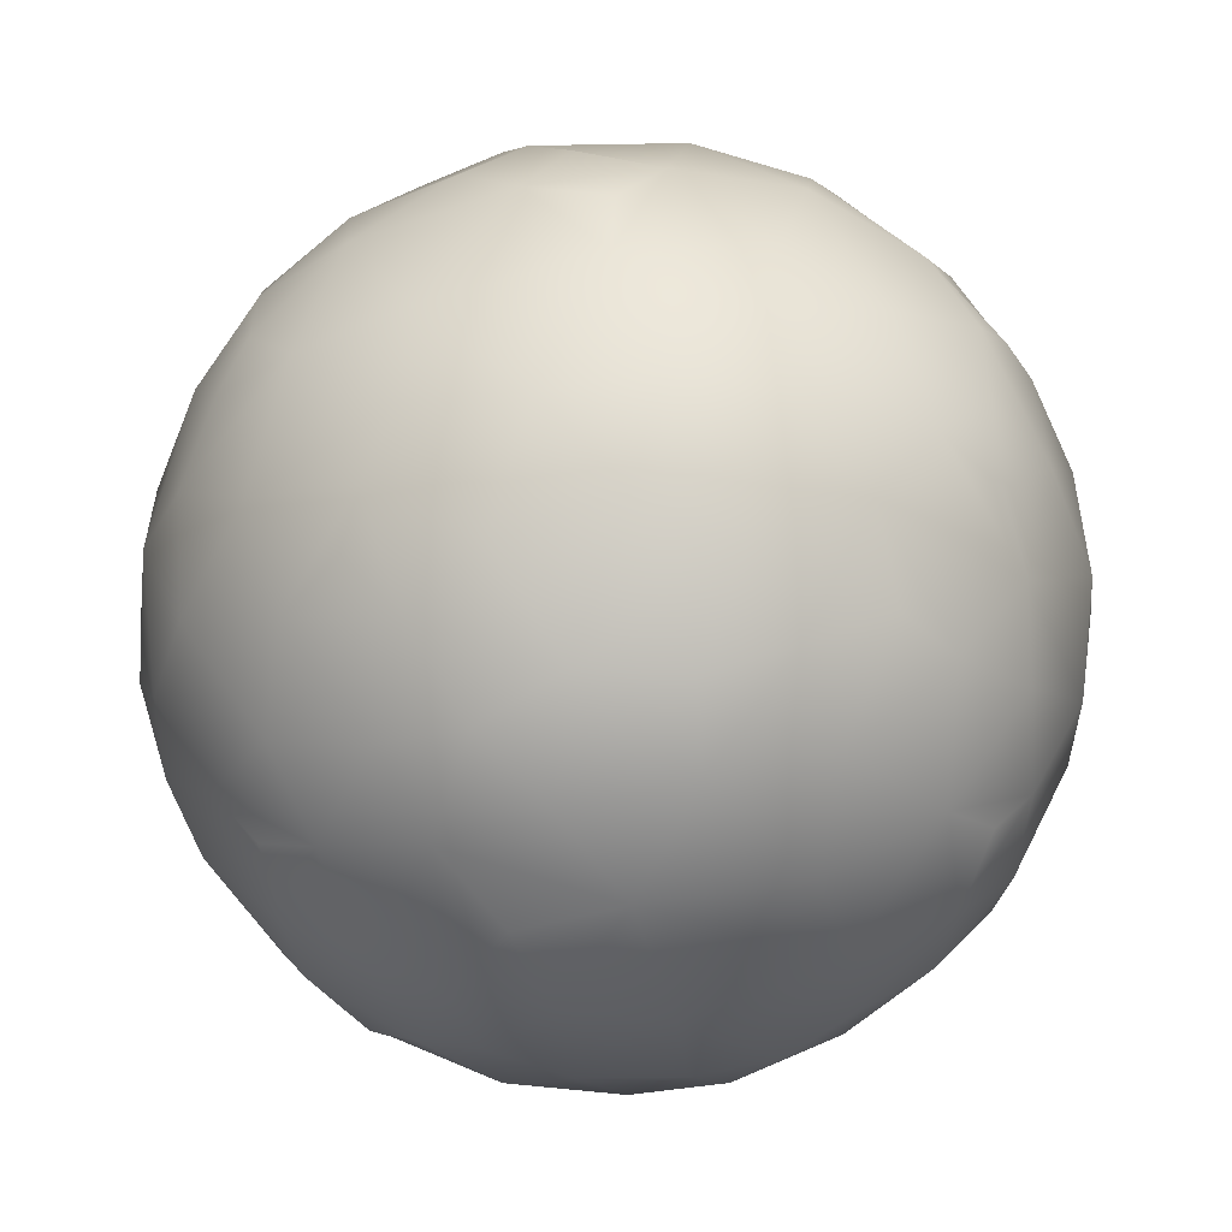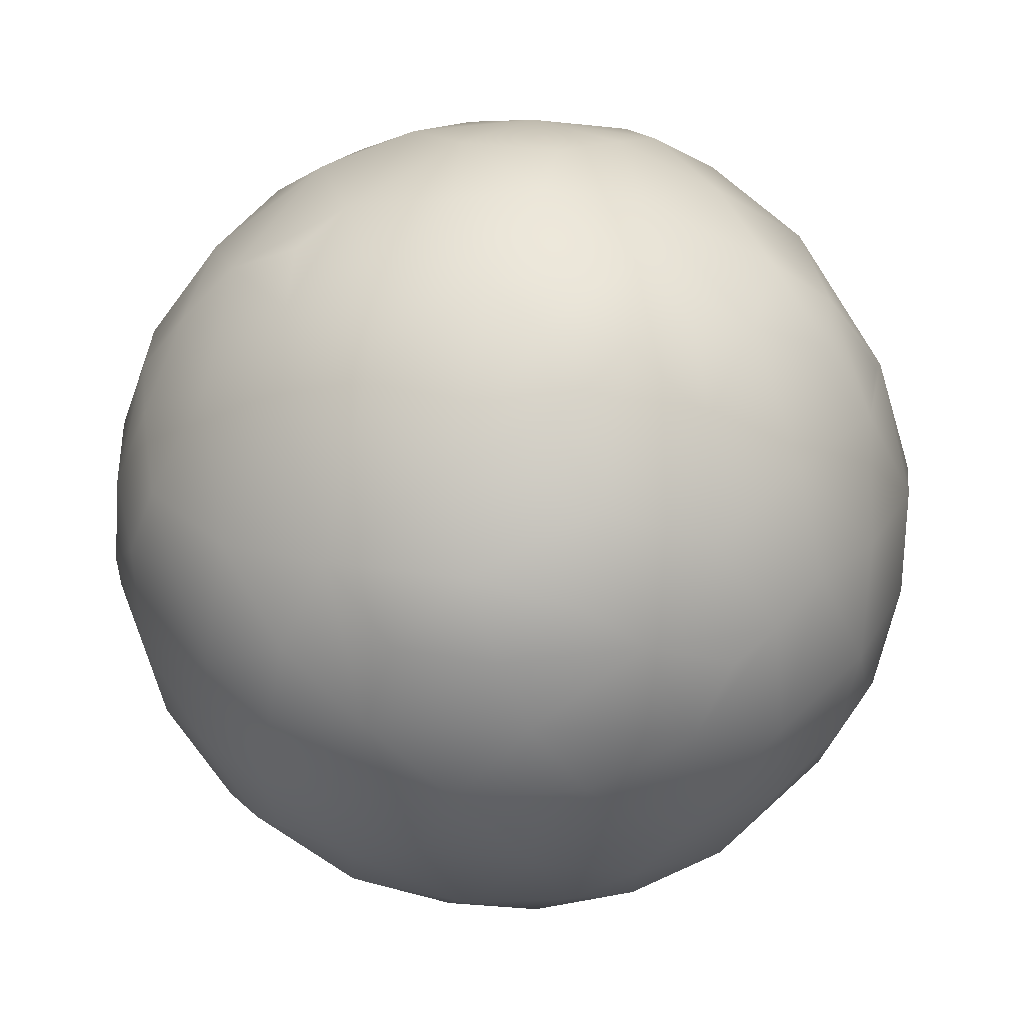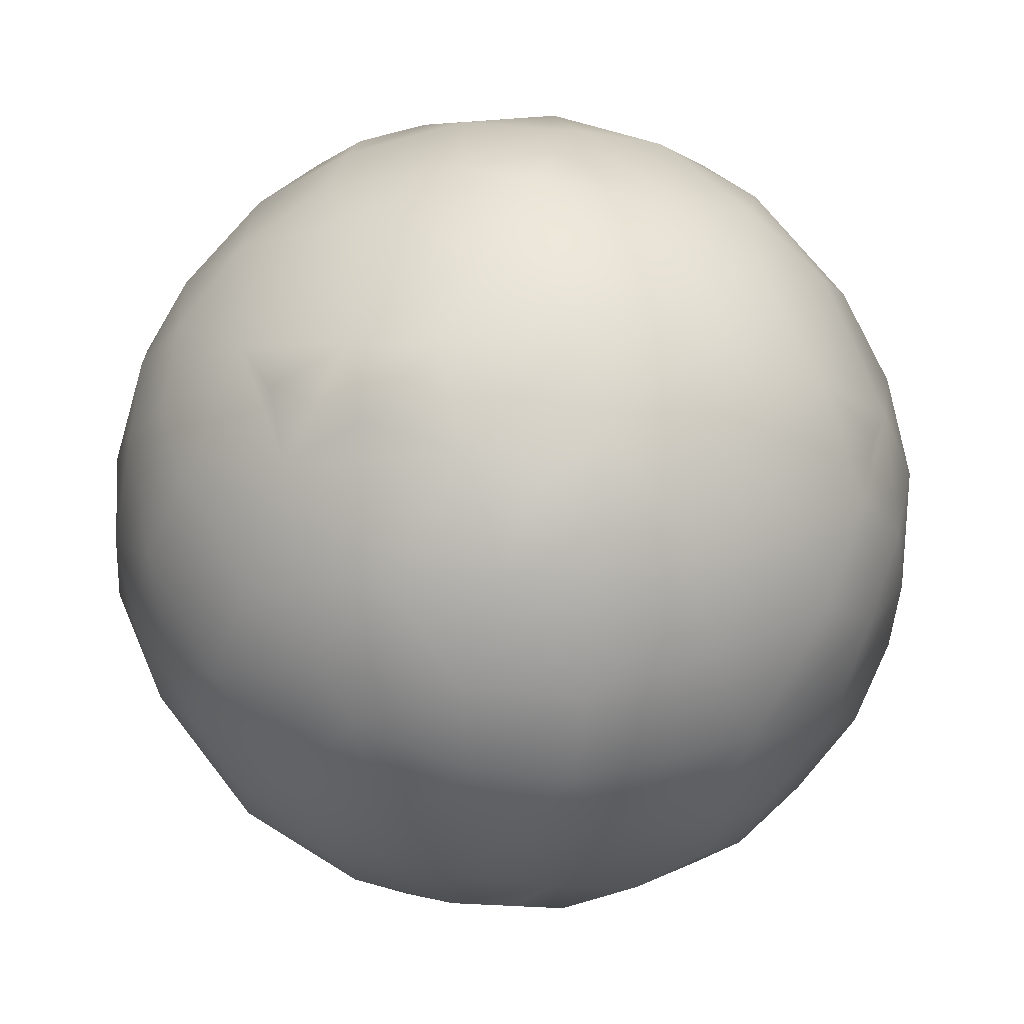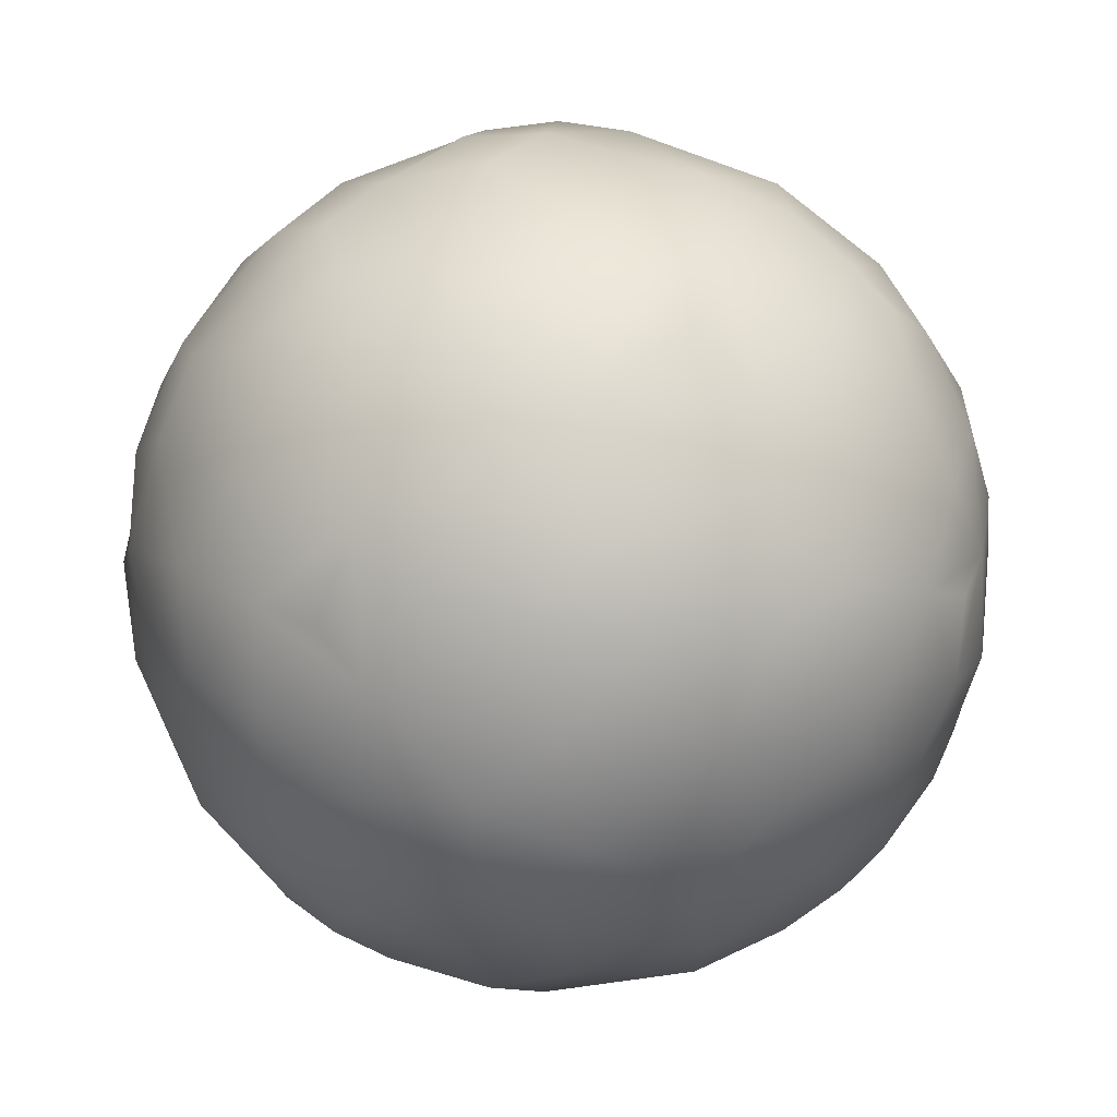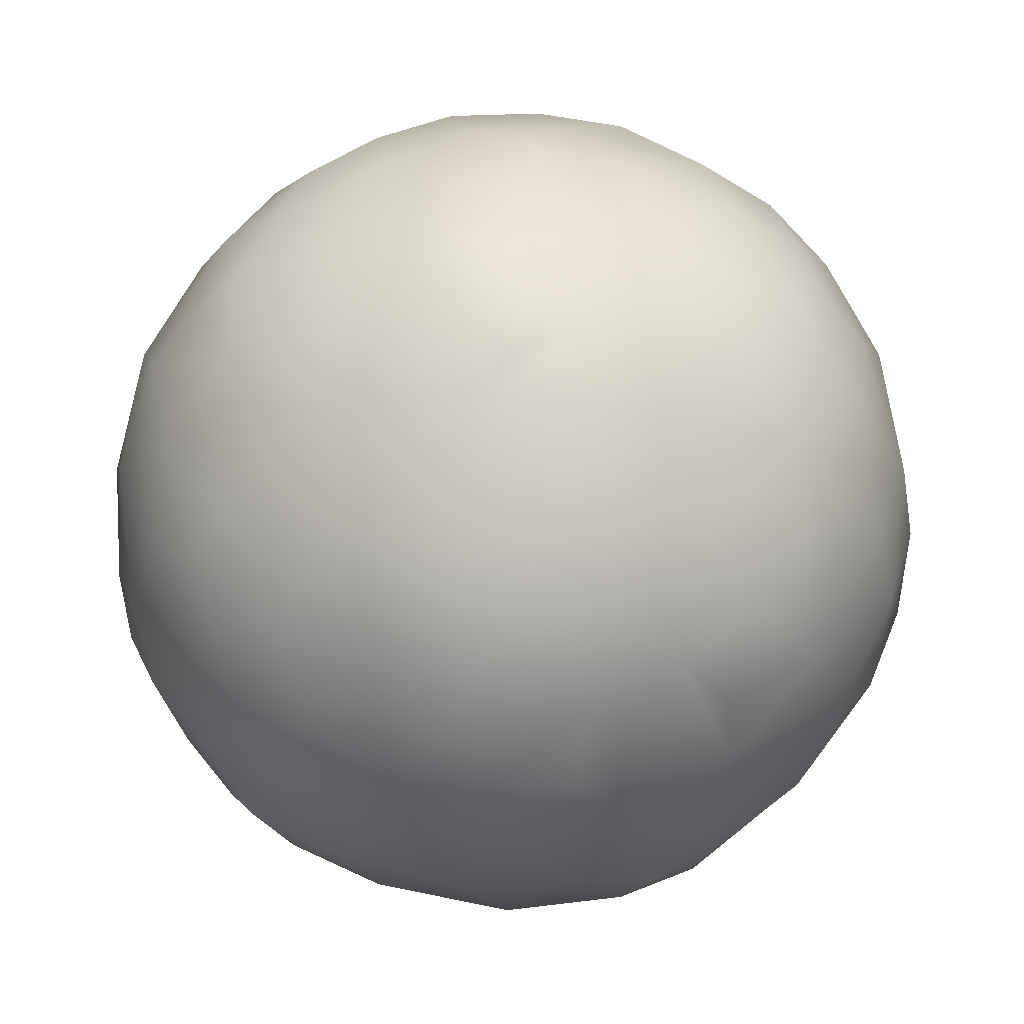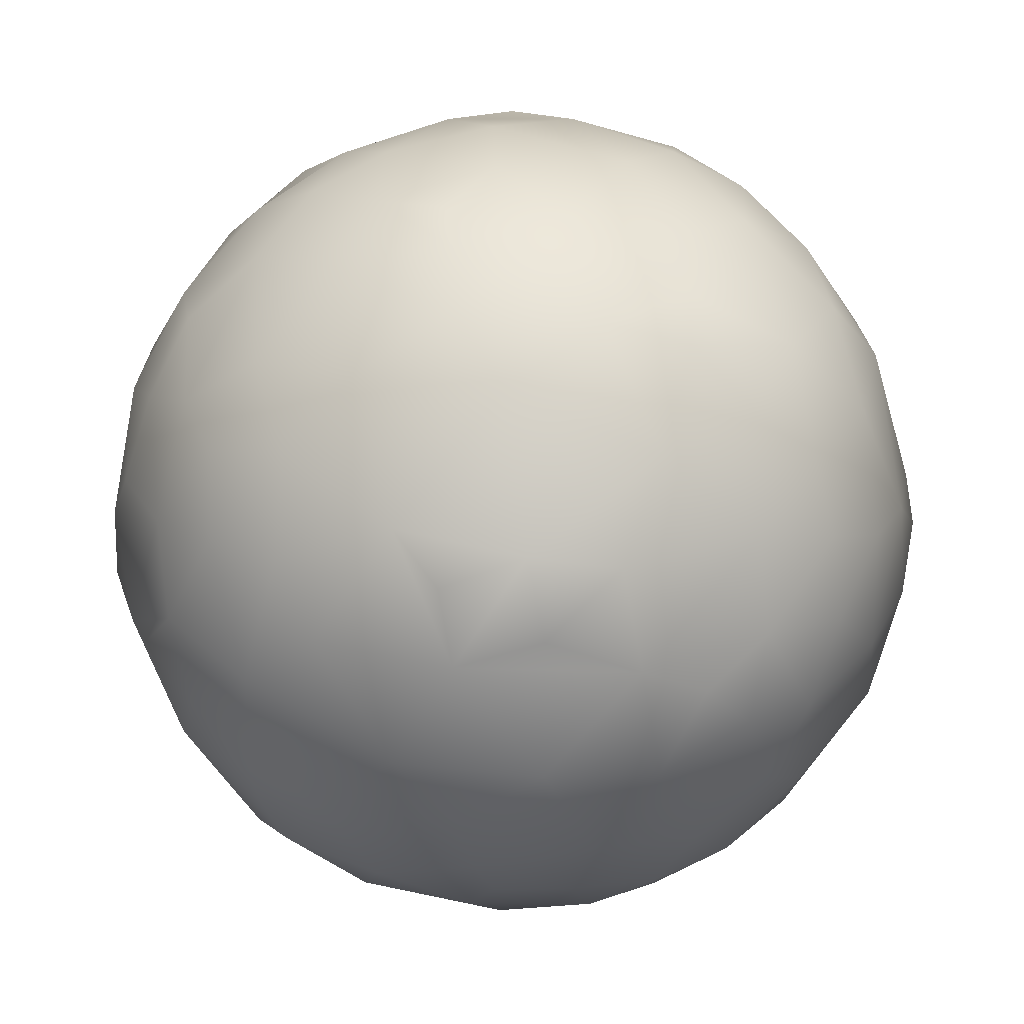
<metadata>
{"format":"obj","ext":"obj","renderer":"f3d","projection":"perspective","resolution":1024,"background":"white","views":[{"elev":36.6,"azim":43.2,"up":"+Y"},{"elev":-43.8,"azim":-60.4,"up":"+Z"},{"elev":-19.1,"azim":-147.5,"up":"+Z"},{"elev":9.2,"azim":-60.8,"up":"+Y"},{"elev":69.9,"azim":70.6,"up":"+Y"},{"elev":9.7,"azim":-170.8,"up":"+Z"}]}
</metadata>
<code>
v 2.763 -4.541 2.736
v 0.9285 0.1604 -5.891
v -0.04568 1.419 -5.81
v -1.376 3.242 -4.831
v 2.876 -4.963 -1.553
v -5.066 -1.238 2.844
v 0.6332 -5.863 0.7569
v -5.846 1.185 0.4198
v 2.338 -0.7127 -5.464
v -4.351 2.825 2.905
v -4.129 -3 -3.154
v -0.7521 -5.35 2.532
v -5.08 3.08 -0.8404
v -2.763 -4.541 -2.736
v -3.112 -3.069 -4.044
v 2.894 2.727 -4.436
v 5.296 1.878 2.016
v -0.1669 5.871 -1.069
v 2.306 0.9543 5.419
v -2.763 4.541 -2.736
v 3.112 3.069 4.044
v 4.129 3 3.154
v 0.1157 -1.208 5.854
v -0.9285 0.1604 5.891
v -1.149 5.855 0.4202
v 1.376 3.242 4.831
v 5.08 3.08 0.8404
v -2.894 -2.727 4.436
v 1.266 5.166 2.676
v 2.232 5.304 1.622
v 2.763 4.541 2.736
v 4.351 -2.825 -2.905
v 5.92 -0.0449 -0.8404
v 5.856 -1.181 0.352
v 0.6332 5.863 0.7569
v 5.536 -0.9257 2.02
v 0 0 6
v 2.876 4.963 -1.553
v 0.8841 0.3942 5.887
v 0.04568 1.419 5.81
v -0.7521 5.35 2.532
v 0 6 0
v 2.433 -1.188 5.334
v 5.228 2.443 -1.329
v 5.864 0.6192 0.7415
v 6 0 0
v 3.334 4.959 0.3521
v -0.02344 4.821 3.5
v -4.402 -1.554 -3.671
v 0.7521 -5.35 -2.532
v -4.161 -4.214 -0.8399
v -1.814 -4.085 -3.969
v 4.402 -1.554 3.671
v -5.281 -2.185 1.75
v -2.306 0.9543 -5.419
v 0.3331 3.609 4.782
v -2.809 -4.969 1.651
v -1.973 4.55 3.34
v 4.155 4.202 -0.9074
v -6 0 0
v 0 0 -6
v -0.8841 0.3942 -5.887
v -0.1157 -1.208 -5.854
v 1.266 -5.166 2.676
v 0 -6 0
v -1.149 -5.855 0.4202
v -0.1669 -5.871 -1.069
v 2.232 -5.304 1.622
v -5.877 -0.7143 0.595
v -4.832 1.292 3.275
v -5.877 0.1773 -0.999
v 3.395 4.701 1.542
v -2.346 -5.49 0.2451
v 3.435 1.588 4.631
v -3.395 -4.701 -1.542
v -5.546 -2.223 0.2054
v -3.915 -3.979 2.16
v -5.417 0.4532 -2.488
v 3.911 3.995 2.117
v 3.012 -3.656 -3.657
v -3.154 0 -5.104
v -3.473 -1.284 -4.689
v 0.1976 -2.72 -5.287
v -0.1459 -4.175 -4.285
v -4.189 0.4347 -4.2
v -4.035 -4.355 0.5154
v -4.718 -3.427 1.413
v 4.323 4.078 0.4446
v 0.1459 4.175 4.285
v -4.684 3.098 -2.059
v -3.435 1.588 -4.631
v -2.46 2.398 -4.919
v 3.473 -1.284 4.689
v 4.189 0.4347 4.2
v 1.39 -3.48 -4.66
v -1.39 3.48 4.66
v 4.718 3.427 -1.413
v -0.3331 3.609 -4.782
v 4.351 2.825 -2.905
v 4.129 -3 3.154
v 0.7521 5.35 -2.532
v 5.179 -2.509 1.489
v 3.334 -4.959 0.3521
v -2.809 4.969 1.651
v -4.972 3.312 0.3523
v 3.399 -0.09879 -4.919
v 1.814 -4.085 3.969
v 1.466 -2.856 5.027
v -3.077 4.163 3.034
v 3.112 -3.069 4.044
v -0.02344 -4.821 3.5
v 4.832 1.292 -3.275
v -2.894 2.727 4.436
v 1.973 4.55 -3.34
v -3.586 1.62 4.51
v 3.586 1.62 -4.51
v 3.077 4.163 -3.034
v 1.917 1.841 -5.343
v -1.372 -5.798 -0.7046
v -2.46 -2.398 -4.919
v -5.304 1.97 1.888
v -1.447 -1.098 -5.695
v -4.684 -3.098 -2.059
v -5.771 -1.193 -1.049
v -2.453 0.4751 5.431
v 3.395 -4.701 1.542
v 4.718 -3.427 -1.413
v 5.483 -2.361 0.2498
v -0.1976 -2.72 5.287
v -4.718 3.427 1.413
v 4.372 0.1824 -4.047
v -2.346 5.49 0.2451
v 0.1459 -4.175 4.285
v 4.323 -4.078 0.4446
v -4.035 4.355 0.5154
v -4.372 0.1824 4.047
v -1.39 -3.48 4.66
v -3.395 4.701 -1.542
v 5.401 0.1141 -2.492
v 1.39 3.48 -4.66
v -0.1459 4.175 -4.285
v 5.417 0.4532 2.488
v 1.447 -1.098 5.695
v 1.736 5.661 -0.8404
v -0.1976 2.72 5.287
v 2.272 5.525 0.2242
v 3.154 0 5.104
v 5.483 2.361 0.2498
v 5.766 1.432 -0.8395
v -1.917 1.841 5.343
v 0.3331 -3.609 4.782
v -3.746 -1.385 4.449
v -3.399 -0.09879 4.919
v -2.338 -0.7127 5.464
v 4.155 -4.202 -0.9074
v -1.814 4.085 -3.969
v 3.746 -1.385 -4.449
v -1.266 5.166 -2.676
v 0.02344 4.821 -3.5
v -1.973 -4.55 3.34
v 5.102 -1.23 -2.778
v -2.587 5.228 -1.185
v -4.161 4.214 -0.8399
v 5.218 -2.57 -1.231
v 2.894 -2.727 -4.436
v -4.129 3 -3.154
v -4.351 -2.825 2.905
v 1.814 4.085 3.969
v -5.411 -0.9041 -2.377
v -1.266 -5.166 -2.676
v 0.02344 -4.821 -3.5
v -3.112 3.069 -4.044
v 4.492 1.941 3.42
v -2.433 -1.188 -5.334
v -2.587 -5.228 -1.185
v -4.972 -3.312 0.3523
v -5.181 -2.565 -1.37
v -4.492 1.941 -3.42
v 3.077 -4.163 -3.034
v 1.973 -4.55 -3.34
v -3.077 -4.163 3.034
v -1.466 -2.856 -5.027
v -0.3331 -3.609 -4.782
v -1.372 5.798 -0.7046
v 5.766 -1.432 -0.8395
v -1.872 -1.724 5.384
v 3.915 -3.979 -2.16
v 1.472 1.951 5.464
v 2.46 2.398 4.919
v 4.684 3.098 2.059
v -3.012 -3.656 3.657
v -3.911 3.995 -2.117
v -1.472 1.951 -5.464
v 3.915 3.979 -2.16
v 0.1976 2.72 -5.287
v 2.453 0.4751 -5.431
v -5.401 0.1141 2.492
v -3.911 -3.995 -2.117
v 1.736 -5.661 -0.8404
v 2.272 -5.525 0.2242
v -5.546 2.223 0.2054
v -5.488 1.718 -1.473
v -3.012 3.656 3.657
v 1.872 -1.724 -5.384
v 3.911 -3.995 2.117
v 4.684 -3.098 2.059
v -3.915 3.979 2.16
v 2.46 -2.398 4.919
v 3.012 3.656 -3.657
f 65 67 7
f 4 193 92
f 160 111 137
f 165 32 80
f 160 191 181
f 190 79 22
f 179 80 32
f 97 99 194
f 100 110 205
f 145 96 150
f 155 103 5
f 196 118 116
f 104 132 135
f 8 71 60
f 41 35 25
f 69 8 60
f 196 116 106
f 87 176 86
f 16 118 140
f 160 57 12
f 72 30 31
f 38 194 117
f 25 184 132
f 189 19 74
f 171 50 170
f 108 143 129
f 10 113 203
f 69 54 6
f 64 12 7
f 202 71 8
f 39 24 37
f 70 115 10
f 120 82 174
f 39 19 188
f 168 26 21
f 134 102 206
f 41 58 48
f 5 50 180
f 165 204 157
f 97 194 59
f 177 124 169
f 3 118 2
f 25 18 184
f 190 22 173
f 130 121 10
f 182 84 52
f 201 13 202
f 97 44 99
f 196 2 118
f 202 13 90
f 88 72 79
f 63 122 62
f 22 79 21
f 160 12 111
f 130 10 207
f 62 193 3
f 187 155 5
f 168 31 29
f 74 19 94
f 195 4 98
f 14 198 15
f 38 146 47
f 62 3 2
f 10 203 109
f 63 204 83
f 77 181 167
f 16 114 209
f 108 110 208
f 189 74 21
f 33 185 161
f 182 183 84
f 84 171 52
f 5 199 50
f 155 127 164
f 33 139 149
f 63 61 2
f 45 17 142
f 105 130 135
f 48 58 96
f 94 19 147
f 142 94 36
f 165 157 32
f 105 13 201
f 16 140 114
f 121 201 8
f 175 170 67
f 84 95 171
f 97 59 44
f 24 23 37
f 168 21 31
f 33 45 46
f 52 171 170
f 117 209 114
f 40 150 24
f 155 164 134
f 4 172 156
f 95 83 204
f 82 15 49
f 53 94 93
f 27 17 148
f 107 111 64
f 133 151 129
f 207 10 109
f 142 17 173
f 176 177 51
f 182 174 122
f 123 49 11
f 116 112 131
f 29 31 30
f 104 135 207
f 100 53 110
f 165 95 204
f 62 2 61
f 183 83 84
f 71 78 169
f 43 147 19
f 9 157 204
f 28 186 152
f 153 152 154
f 159 158 101
f 105 135 163
f 160 28 191
f 40 39 188
f 105 121 130
f 35 146 144
f 185 128 164
f 71 169 124
f 136 197 6
f 168 48 89
f 21 79 31
f 105 201 121
f 81 82 85
f 152 136 6
f 5 103 200
f 45 148 17
f 93 94 147
f 51 198 75
f 44 149 139
f 90 13 163
f 162 184 18
f 189 26 188
f 35 144 18
f 28 152 167
f 67 170 50
f 200 68 7
f 24 150 125
f 86 51 175
f 66 12 57
f 39 143 19
f 66 7 12
f 186 137 129
f 108 129 151
f 156 158 159
f 26 56 145
f 70 136 115
f 63 2 204
f 20 156 172
f 152 6 167
f 109 203 58
f 55 91 92
f 69 76 54
f 208 110 93
f 77 86 57
f 182 122 83
f 88 190 27
f 175 119 73
f 134 205 126
f 165 180 95
f 1 205 110
f 134 126 103
f 69 197 8
f 120 15 82
f 178 172 91
f 108 208 43
f 28 137 186
f 33 46 34
f 155 134 103
f 177 169 49
f 123 198 51
f 90 163 192
f 9 2 196
f 40 24 39
f 107 108 133
f 55 122 174
f 126 205 1
f 102 36 53
f 66 65 7
f 15 198 11
f 39 37 23
f 74 94 173
f 74 173 21
f 175 51 75
f 38 144 146
f 18 101 158
f 22 21 173
f 113 115 150
f 160 137 28
f 108 43 143
f 34 128 185
f 201 202 8
f 202 178 78
f 202 90 178
f 34 36 102
f 39 23 143
f 172 166 192
f 93 147 43
f 159 114 140
f 64 7 68
f 161 32 157
f 35 30 146
f 100 205 206
f 103 126 68
f 41 29 35
f 203 113 58
f 165 80 180
f 20 172 192
f 133 137 111
f 89 56 26
f 20 138 162
f 132 162 135
f 88 59 47
f 23 186 129
f 175 14 170
f 69 124 76
f 191 167 181
f 187 179 32
f 55 92 193
f 96 113 150
f 55 174 81
f 35 18 42
f 179 180 80
f 28 167 191
f 20 192 138
f 182 83 183
f 66 67 65
f 199 7 67
f 135 162 163
f 44 139 112
f 159 140 141
f 15 11 49
f 187 5 179
f 127 32 164
f 156 159 141
f 24 186 23
f 90 166 178
f 117 99 209
f 34 102 128
f 160 181 57
f 26 145 188
f 44 148 149
f 33 149 45
f 40 145 150
f 55 81 85
f 45 149 148
f 200 7 199
f 38 114 101
f 85 49 169
f 16 116 118
f 36 94 53
f 105 163 13
f 68 126 1
f 117 194 99
f 41 48 29
f 9 196 106
f 66 57 73
f 200 103 68
f 88 79 190
f 87 167 54
f 63 62 61
f 195 141 140
f 86 176 51
f 38 59 194
f 64 68 1
f 5 180 179
f 187 32 127
f 77 167 87
f 66 73 119
f 112 139 131
f 14 75 198
f 9 106 157
f 195 98 141
f 77 57 181
f 86 73 57
f 190 173 17
f 90 192 166
f 180 50 171
f 38 47 59
f 24 125 154
f 168 29 48
f 177 49 123
f 202 78 71
f 152 186 154
f 78 178 85
f 123 11 198
f 134 206 205
f 182 15 120
f 88 44 59
f 104 207 109
f 195 140 118
f 40 188 145
f 167 6 54
f 177 123 51
f 76 177 176
f 102 53 206
f 69 71 124
f 89 96 145
f 53 93 110
f 9 204 2
f 77 87 86
f 25 132 104
f 185 164 161
f 18 144 101
f 55 85 91
f 134 164 128
f 24 154 186
f 161 164 32
f 107 133 111
f 182 120 174
f 16 209 99
f 116 131 106
f 162 138 163
f 45 36 34
f 14 15 52
f 38 117 114
f 35 29 30
f 172 92 91
f 43 19 143
f 78 85 169
f 208 93 43
f 41 25 104
f 190 17 27
f 62 122 55
f 63 83 122
f 195 118 3
f 5 200 199
f 86 175 73
f 178 166 172
f 33 34 185
f 62 55 193
f 23 129 143
f 84 83 95
f 142 173 94
f 178 91 85
f 38 101 144
f 134 128 102
f 47 30 72
f 159 101 114
f 87 54 176
f 104 109 58
f 187 127 155
f 195 3 193
f 132 184 162
f 25 42 18
f 4 92 172
f 157 106 131
f 89 145 56
f 88 27 148
f 48 96 89
f 96 58 113
f 76 124 177
f 47 146 30
f 4 141 98
f 199 67 50
f 195 193 4
f 88 148 44
f 20 158 156
f 99 44 112
f 153 136 152
f 10 115 113
f 175 75 14
f 108 151 133
f 16 99 116
f 168 89 26
f 14 52 170
f 66 119 67
f 153 154 125
f 20 162 158
f 130 207 135
f 33 161 139
f 4 156 141
f 161 131 139
f 189 21 26
f 82 49 85
f 121 197 70
f 95 180 171
f 76 176 54
f 163 138 192
f 107 64 1
f 182 52 15
f 64 111 12
f 174 82 81
f 133 129 137
f 70 197 136
f 100 206 53
f 175 67 119
f 45 34 46
f 69 6 197
f 107 110 108
f 189 188 19
f 153 125 115
f 121 70 10
f 25 35 42
f 121 8 197
f 99 112 116
f 45 142 36
f 125 150 115
f 69 60 71
f 41 104 58
f 162 18 158
f 107 1 110
f 153 115 136
f 161 157 131
f 88 47 72
f 72 31 79

</code>
